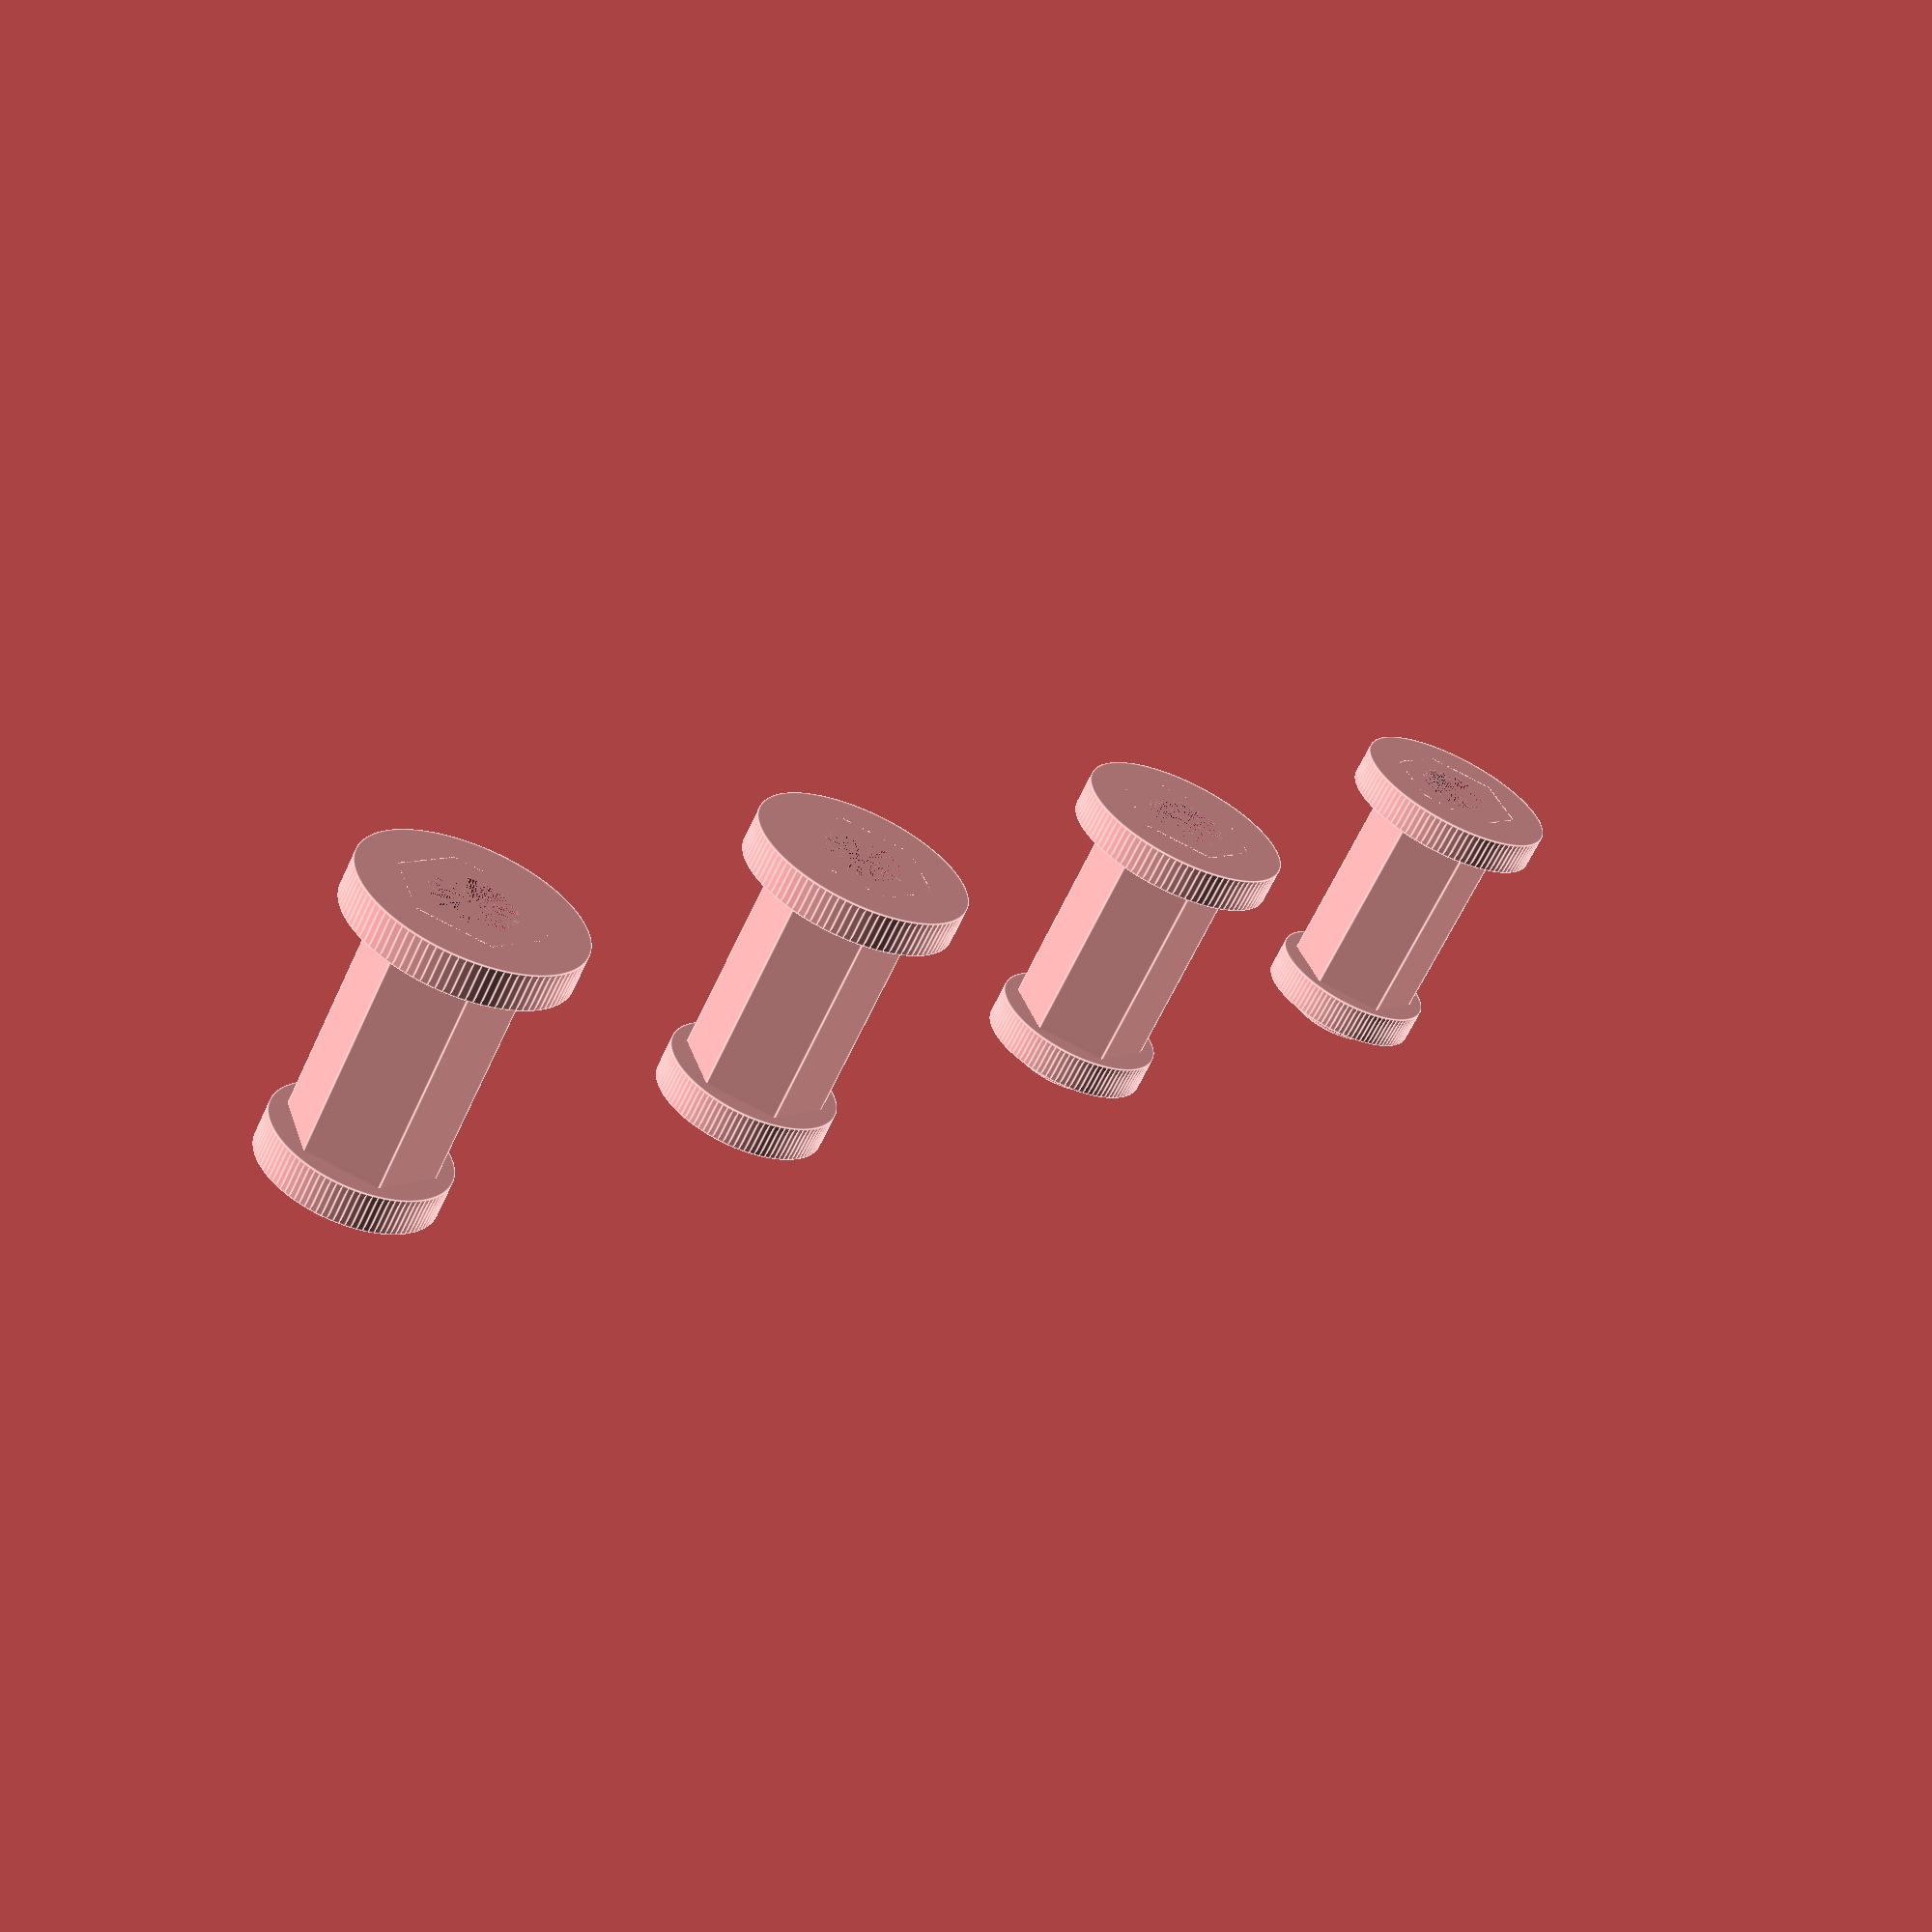
<openscad>
/*
  Entretoises de fixation mouvements (ancien lecteur de CD/DVD)
  Projets DIY - 02/20016 - http://www.projetsdiy.fr
  v1
*/

$fn = 100;
hauteur = 16;       //Hauteur de l'entretoise
   

module entretoise(diam_centreur){
  difference(){
    union(){
      cylinder(r=4,h=hauteur,$fn=6);   //Corps entretoise
      translate([0,0,hauteur]) cylinder(r=diam_centreur / 2,h=2,center=true); //Centreur
      translate([0,0,hauteur - 2]) cylinder(r= diam_centreur / 2 + 2, h=2);   //Colerette
      cylinder(r=6,h=2); 
    }
    cylinder(r=2.3, h=30);                      //Passage de vis
  }
}

for (a=[0:30:90]){
    translate([a, 0,0]) entretoise(5.6);        //4 entretoises avec petit centreur
    //translate([a, 0,0]) entretoise(7.3);       //4 entretoises avec gros centreur
}
</openscad>
<views>
elev=243.8 azim=49.2 roll=25.0 proj=p view=edges
</views>
